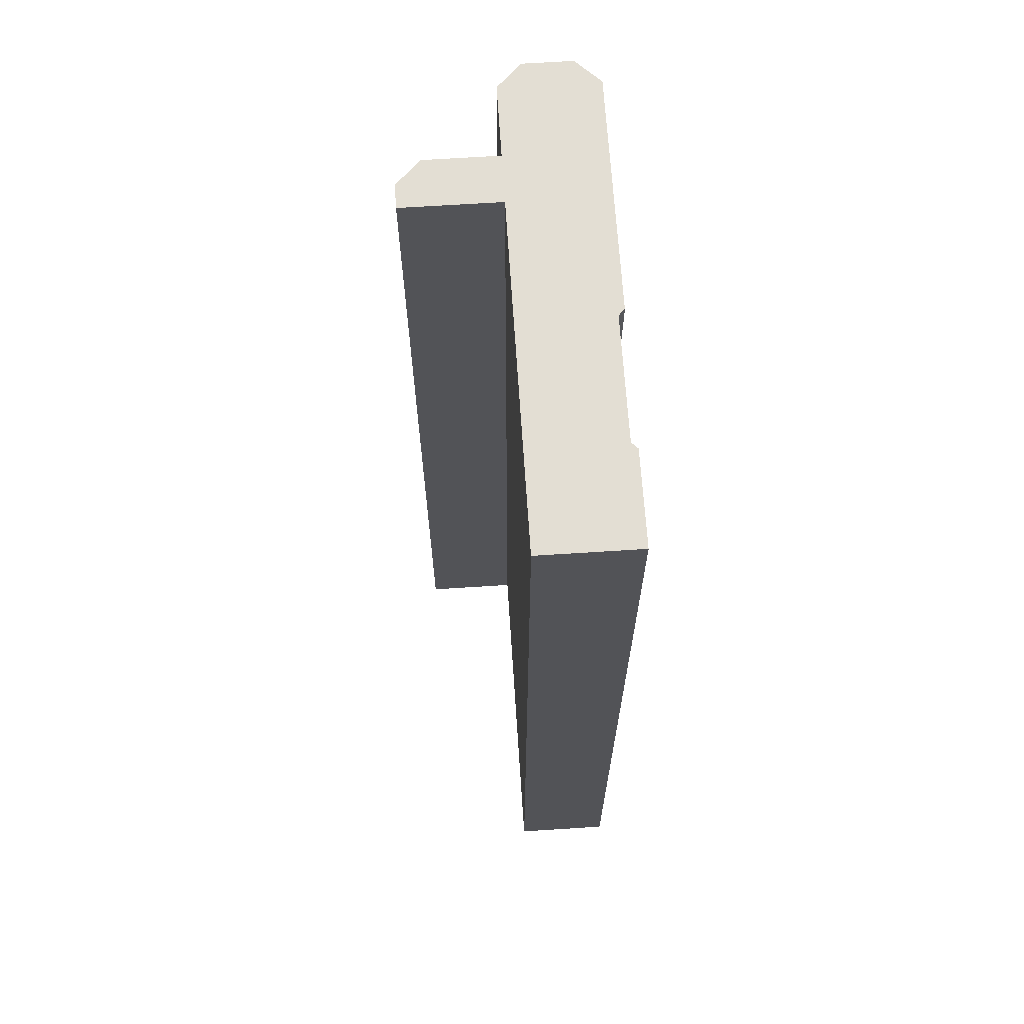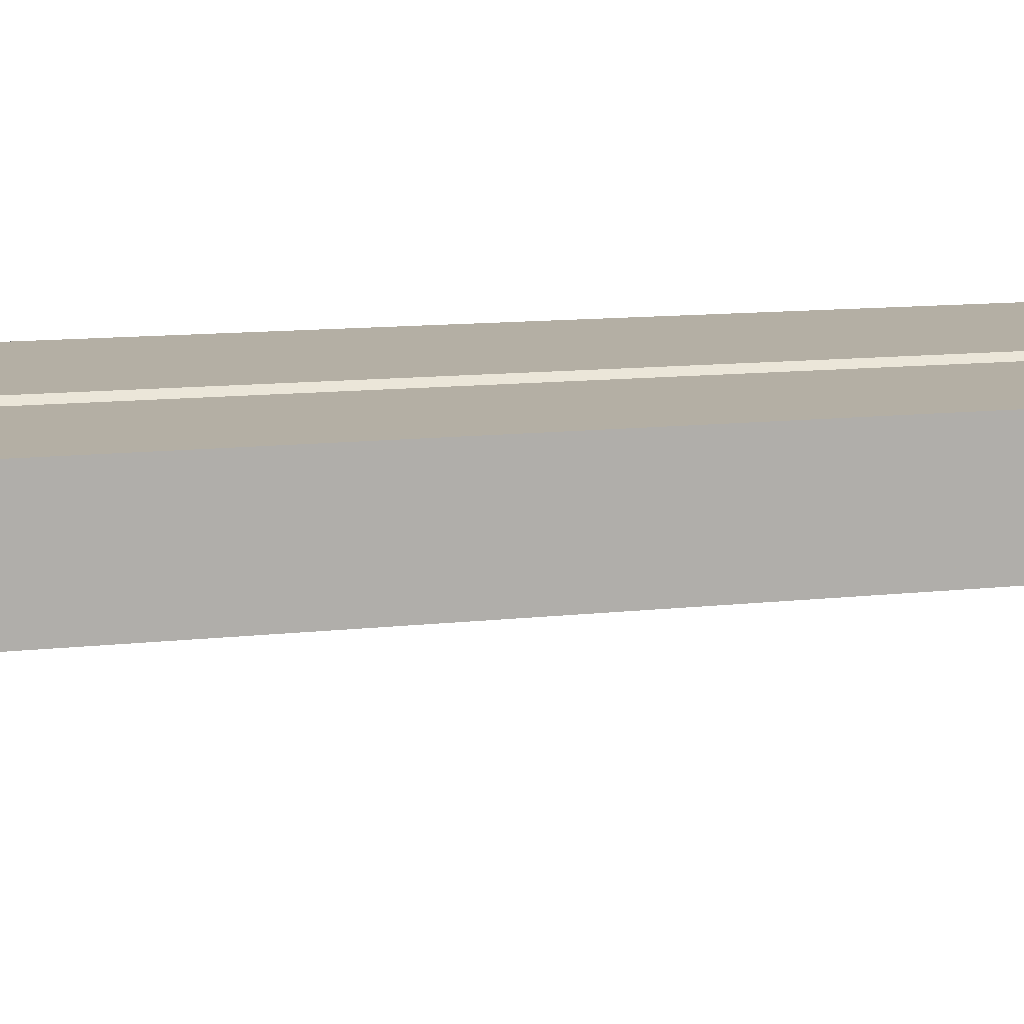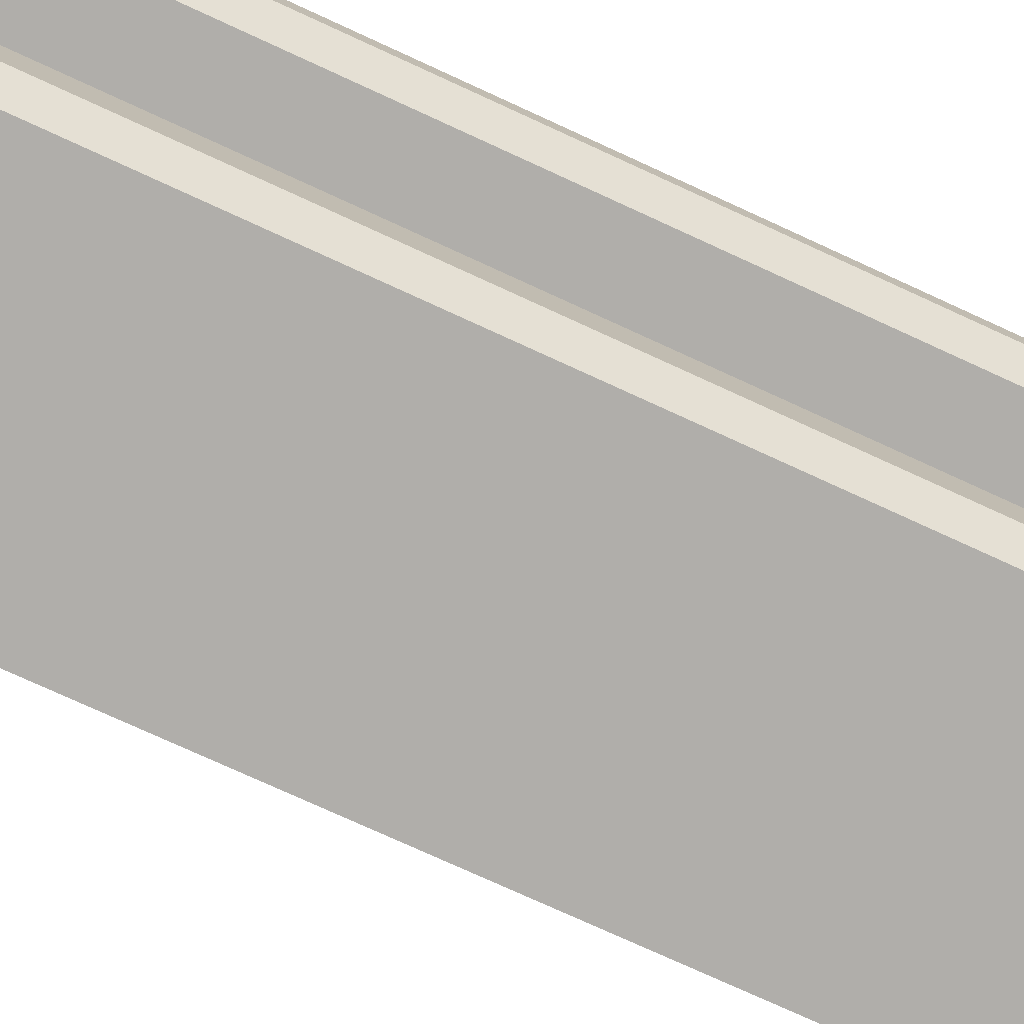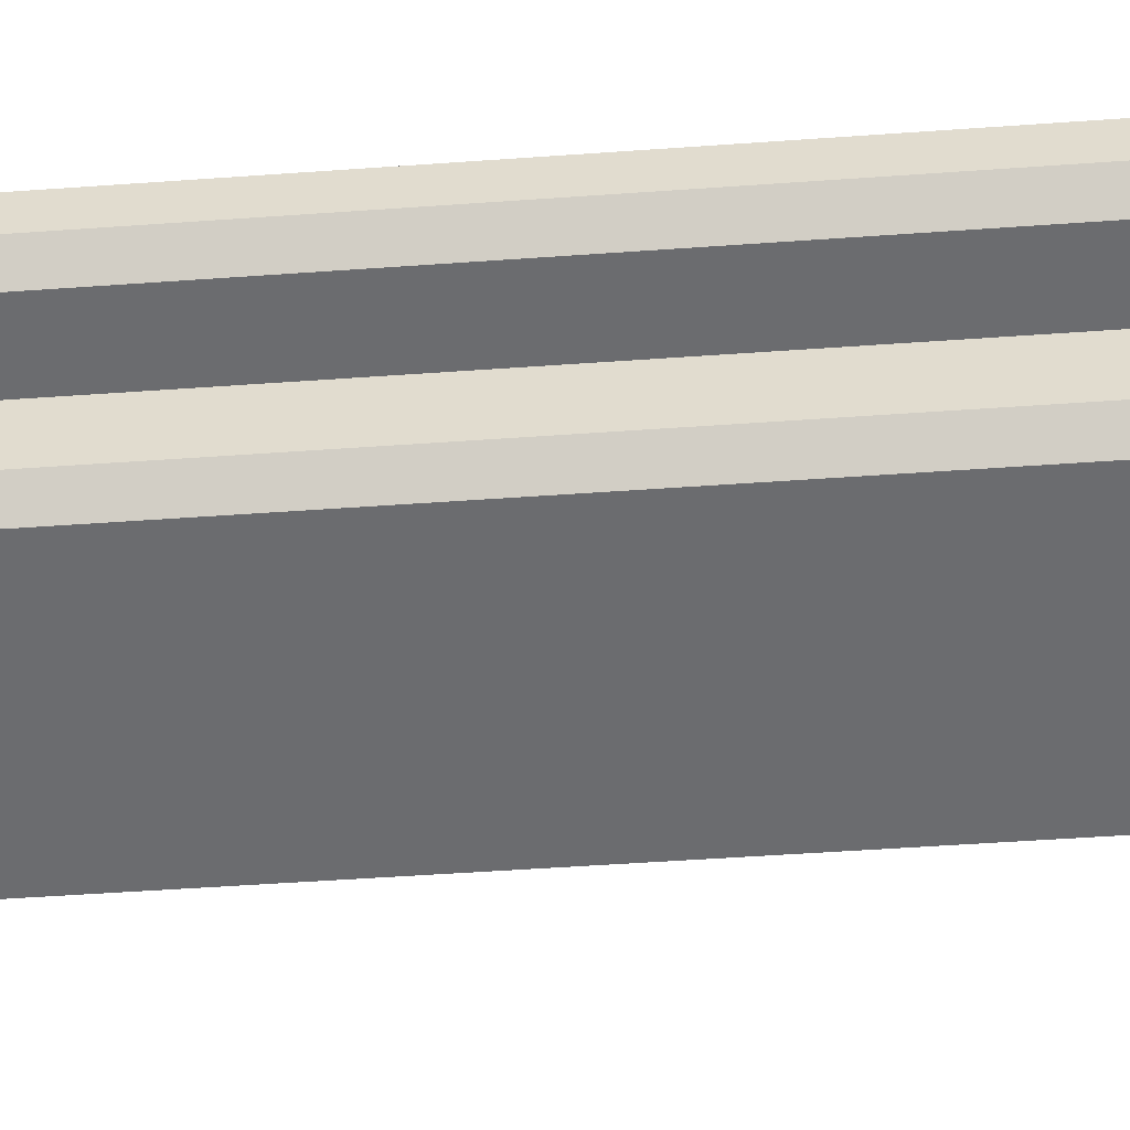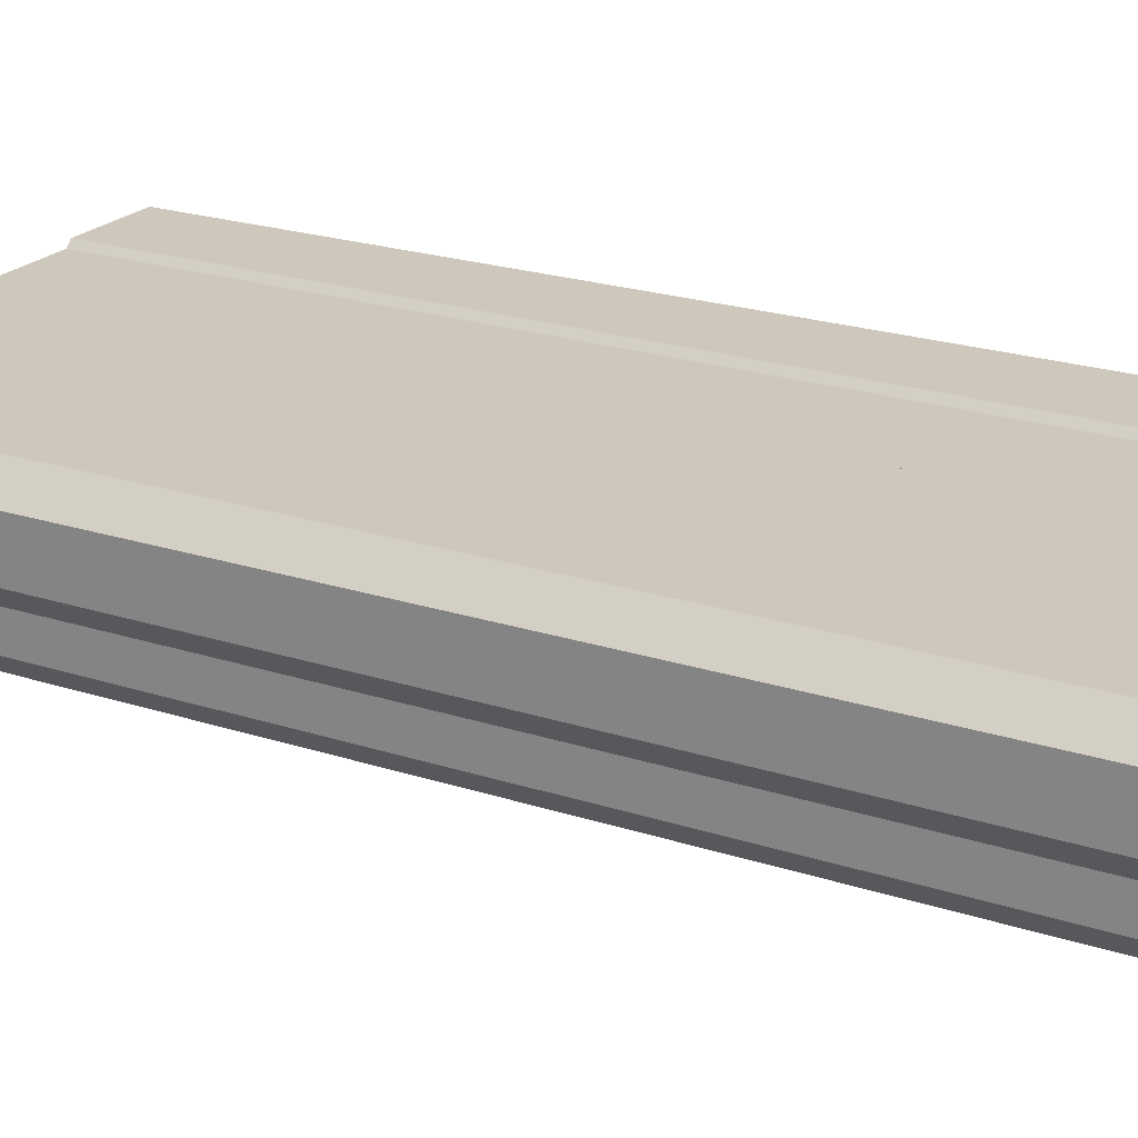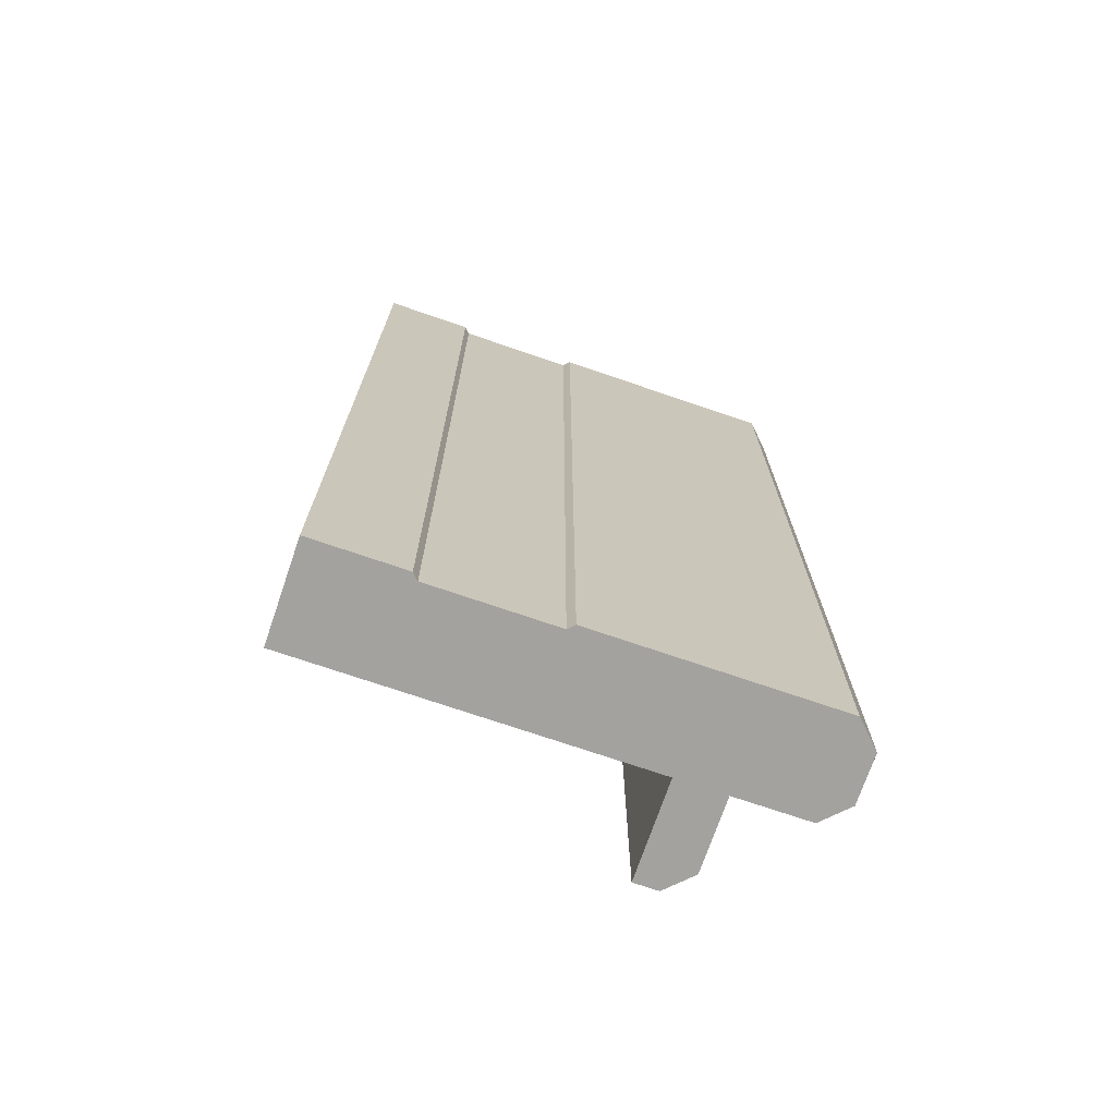
<metadata>
{"format":"obj","ext":"obj","renderer":"f3d","projection":"perspective","resolution":1024,"background":"white","views":[{"elev":67.3,"azim":86.3,"up":"+Z"},{"elev":11.3,"azim":74.2,"up":"+Y"},{"elev":-77.7,"azim":-114.5,"up":"+Y"},{"elev":-53.7,"azim":-85.7,"up":"+Y"},{"elev":21.8,"azim":-60.0,"up":"+Y"},{"elev":-72.6,"azim":161.1,"up":"+Z"}]}
</metadata>
<code>
o object1
g object1
v 0.1509 0.85 0.5
v 0.1509 0.75 0.5
v 0.1259 0.75 0.5
v 0.1009 0.775 0.5
v 0.1009 0.85 0.5
v 0.025 0.85 0.5
v -0 0.875 0.5
v -0 0.925 0.5
v 0.025 0.95 0.5
v 0.2687 0.95 0.5
v 0.275 0.9437 0.5
v 0.4 0.9437 0.5
v 0.4062 0.95 0.5
v 0.5 0.95 0.5
v 0.5 0.85 0.5
v 0.1259 0.75 -0.5
v 0.1009 0.775 -0.5
v 0.1509 0.85 -0.5
v 0.1509 0.75 -0.5
v 0.1009 0.85 -0.5
v 0.025 0.85 -0.5
v -0 0.875 -0.5
v -0 0.925 -0.5
v 0.025 0.95 -0.5
v 0.2687 0.95 -0.5
v 0.275 0.9437 -0.5
v 0.4 0.9437 -0.5
v 0.4062 0.95 -0.5
v 0.5 0.95 -0.5
v 0.5 0.85 -0.5
f 4 3 2
f 5 2 1
f 11 10 1
f 15 12 11
f 15 13 12
f 15 14 13
f 1 15 11
f 10 9 1
f 9 7 6
f 9 8 7
f 9 5 1
f 9 6 5
f 5 4 2
f 16 3 17
f 3 4 17
f 19 16 17
f 18 19 20
f 20 21 24
f 22 23 24
f 21 22 24
f 18 25 26
f 26 27 30
f 28 29 30
f 27 28 30
f 26 30 18
f 18 24 25
f 18 20 24
f 19 17 20
f 20 17 5
f 17 4 5
f 20 5 21
f 5 6 21
f 21 6 22
f 6 7 22
f 23 22 7
f 23 7 8
f 23 8 9
f 23 9 24
f 24 9 10
f 24 10 25
f 25 10 11
f 25 11 26
f 26 11 12
f 26 12 27
f 27 12 13
f 27 13 28
f 28 13 14
f 28 14 29
f 14 15 29
f 15 30 29
f 30 15 18
f 15 1 18
f 1 2 19
f 1 19 18
f 19 2 16
f 2 3 16

</code>
